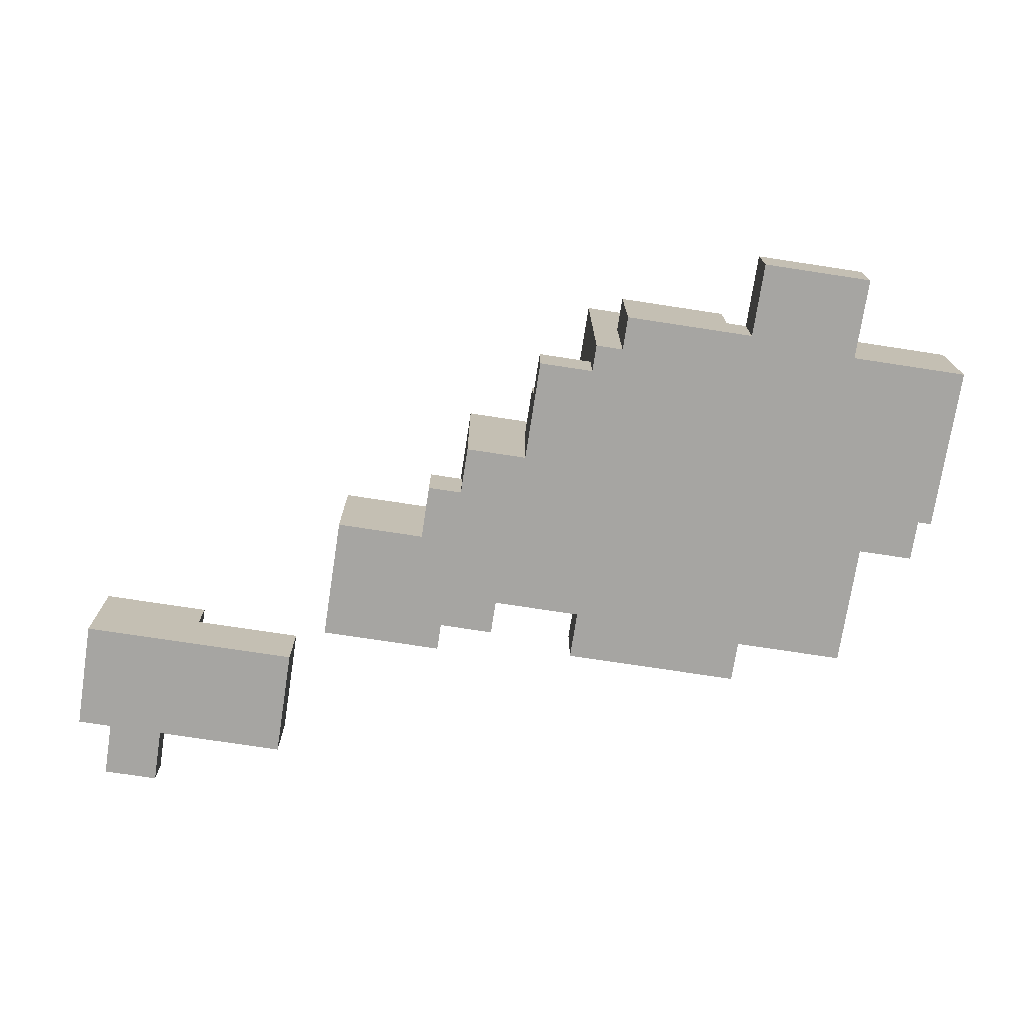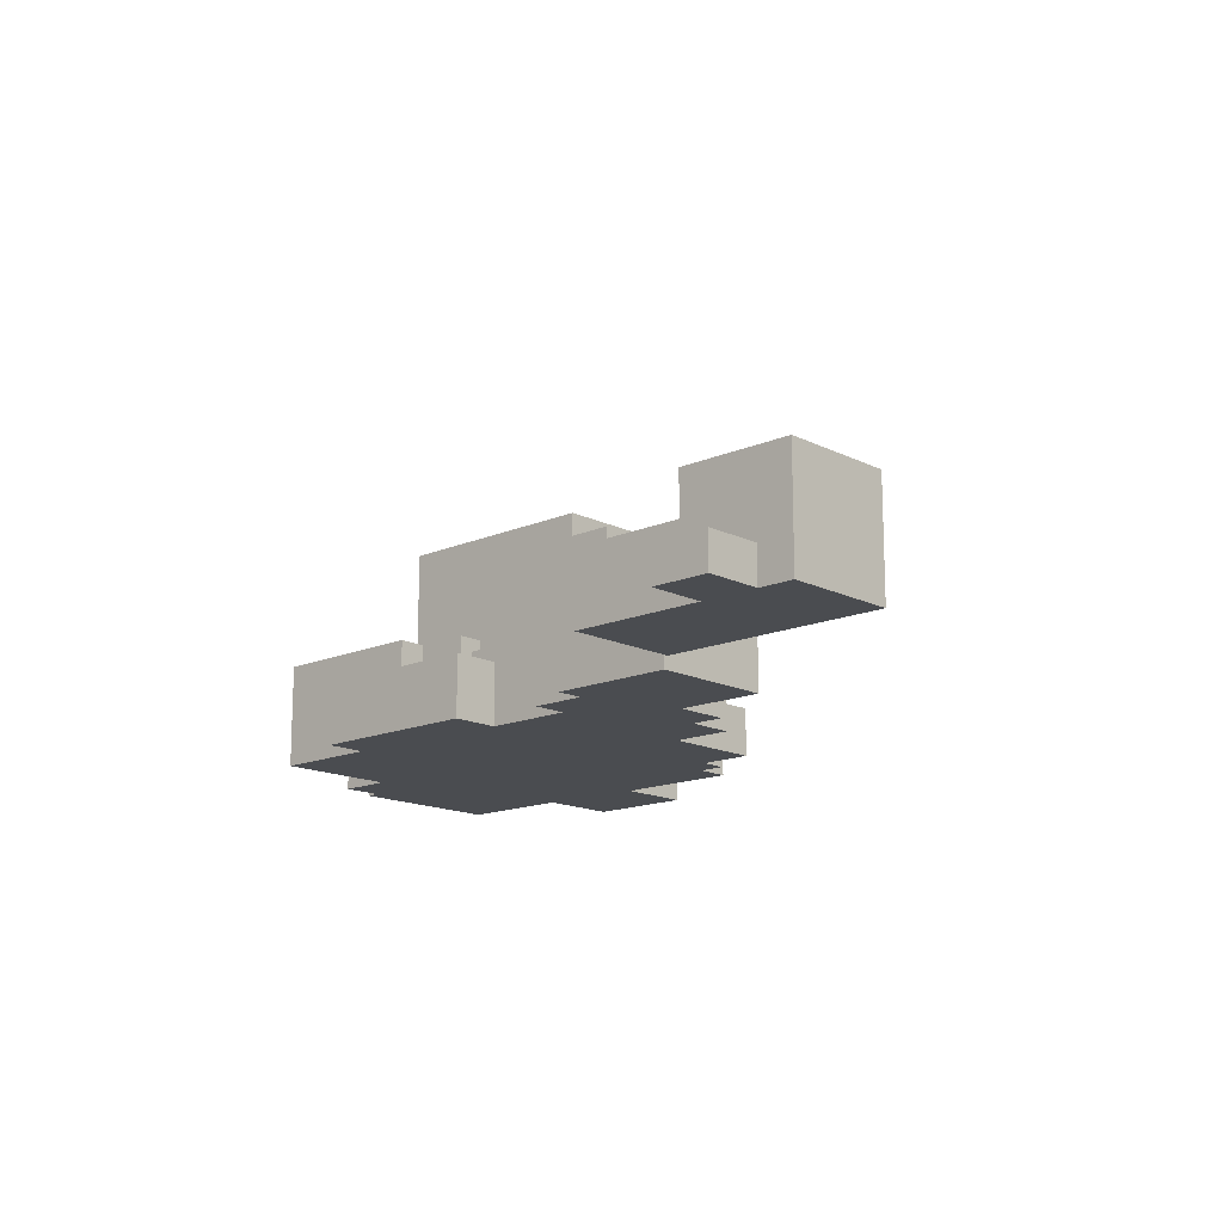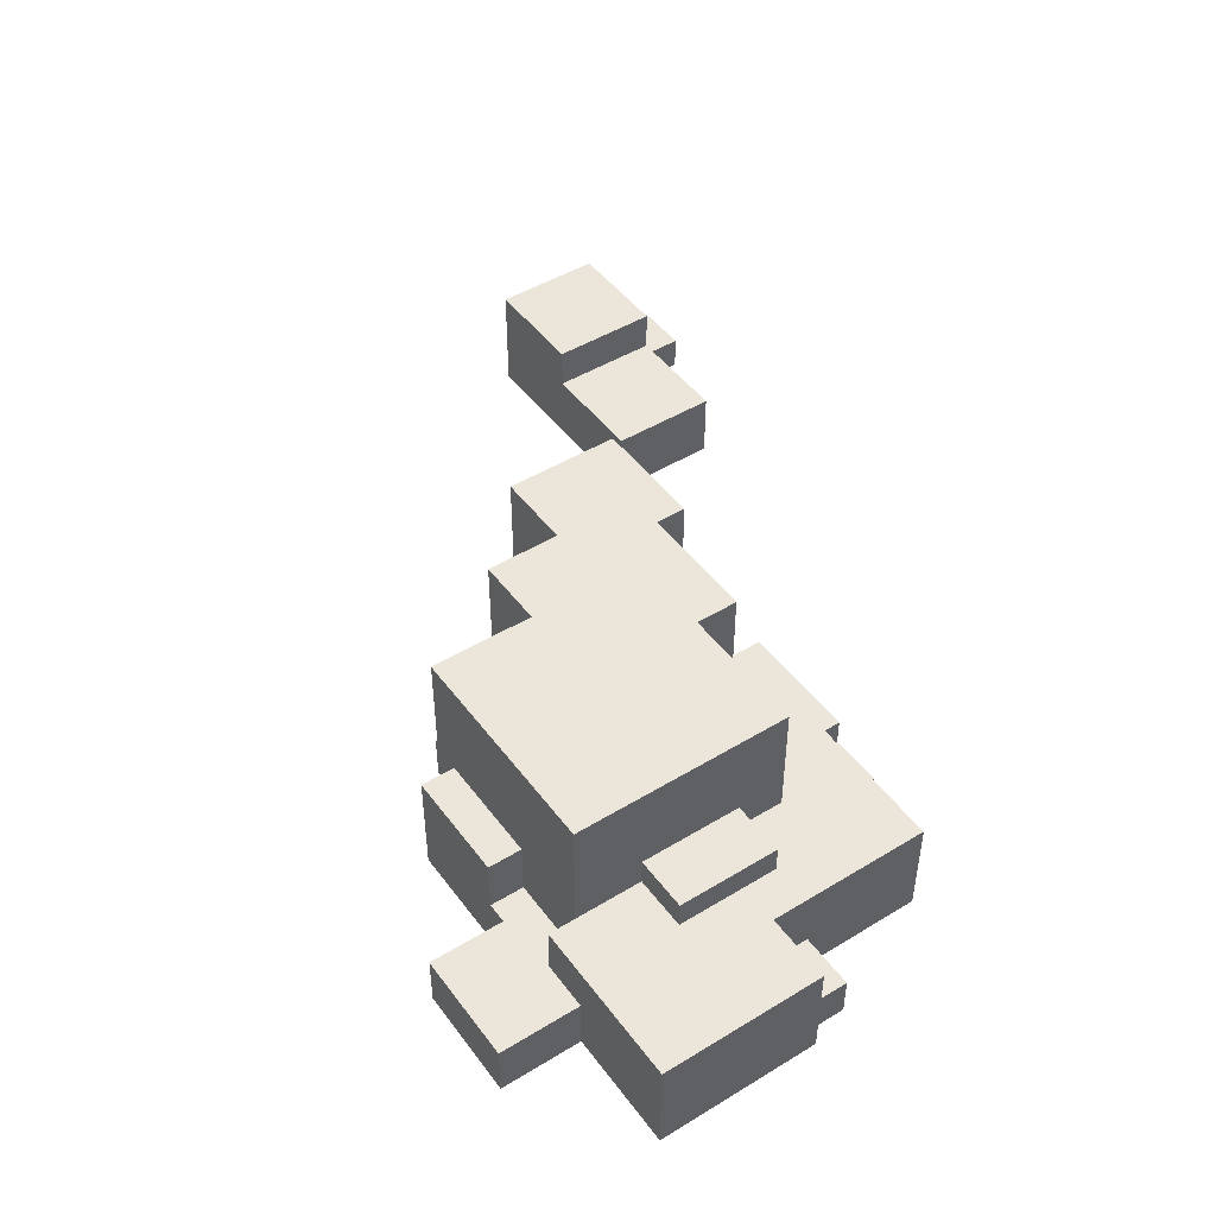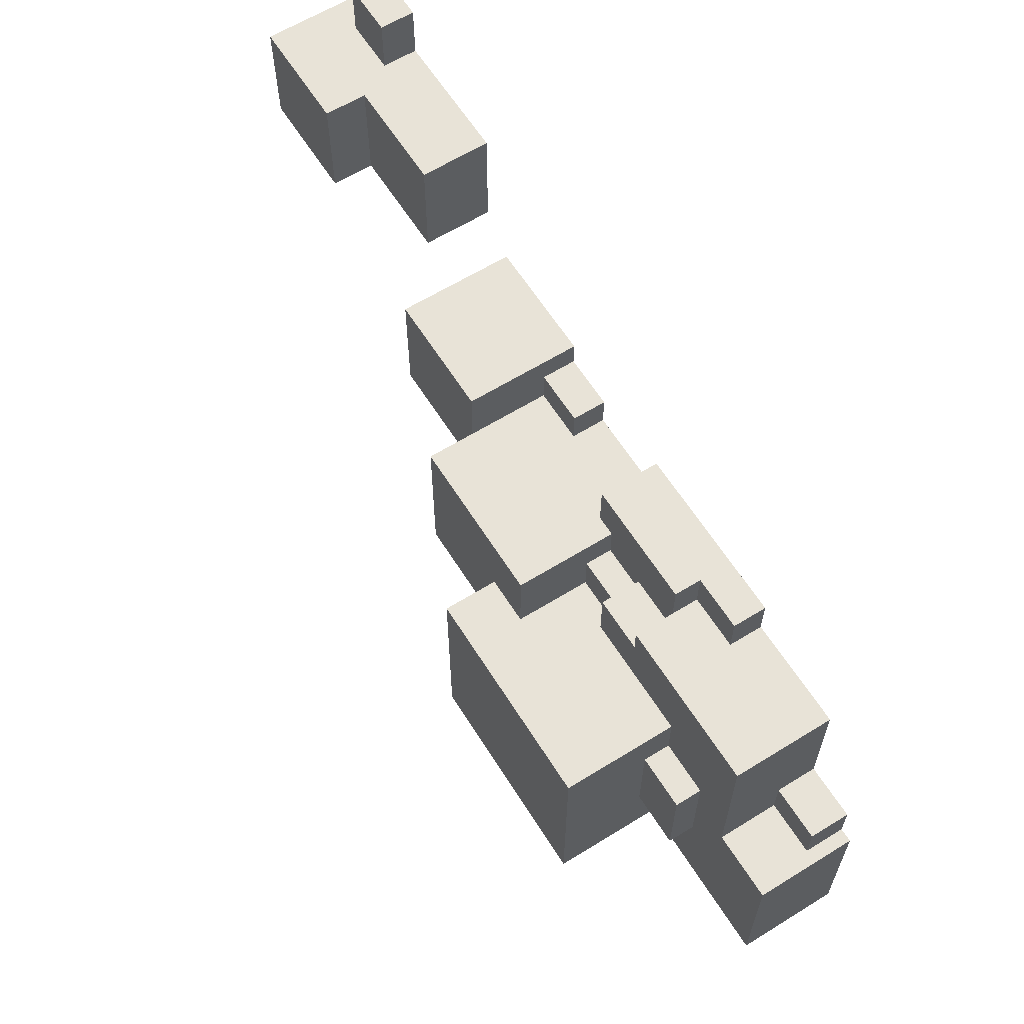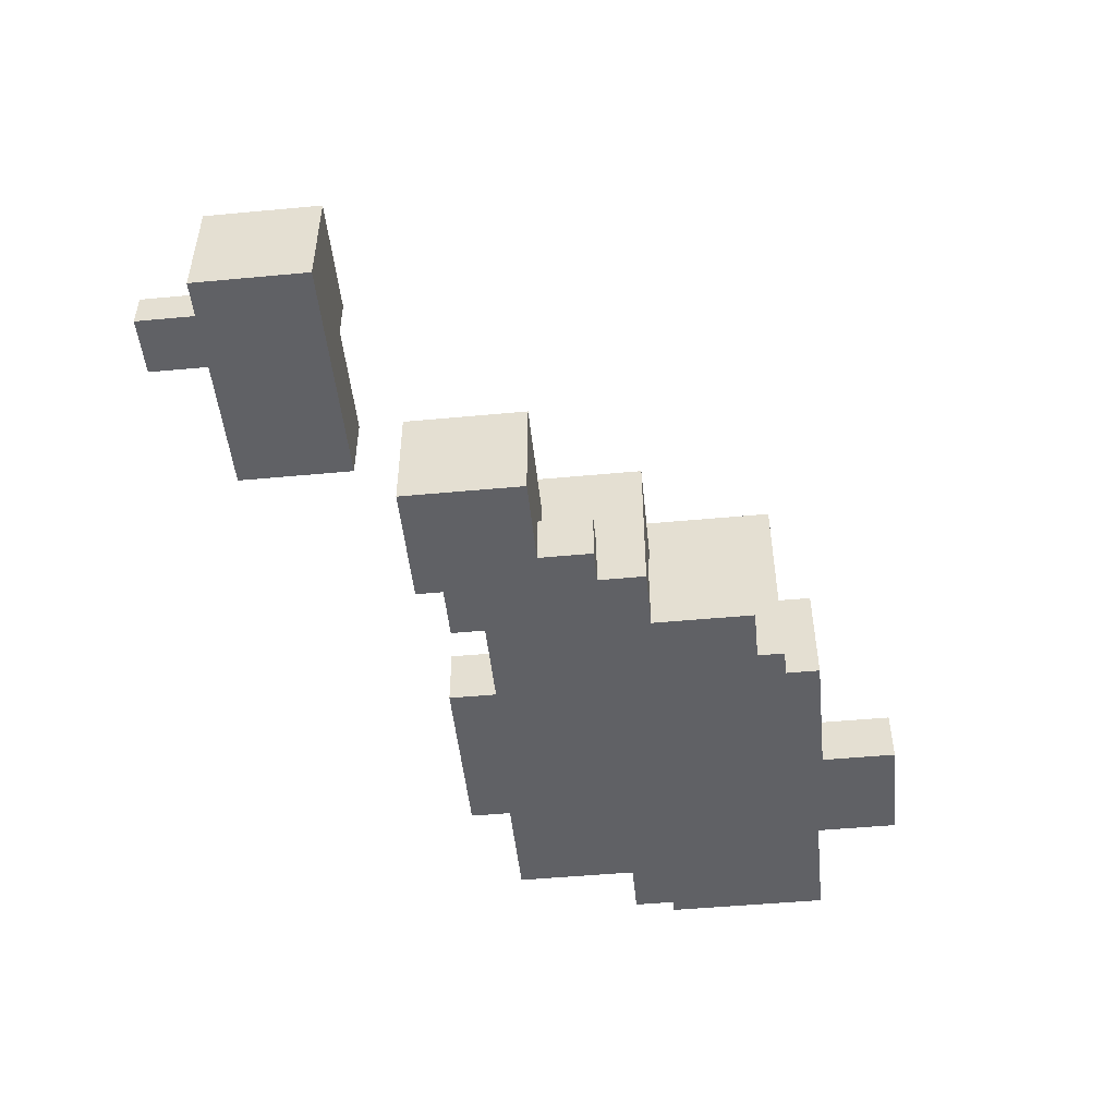
<metadata>
{"format":"obj","ext":"obj","renderer":"f3d","projection":"perspective","resolution":1024,"background":"white","views":[{"elev":-73.8,"azim":171.3,"up":"+Y"},{"elev":-14.9,"azim":43.0,"up":"+Y"},{"elev":47.0,"azim":-124.6,"up":"+Y"},{"elev":62.2,"azim":-122.1,"up":"+Z"},{"elev":-49.3,"azim":95.9,"up":"+Y"}]}
</metadata>
<code>
o
v -6.4 -6.4 -1.5
v -6.4 -6.4 -3.9
v -6.4 -4.9 -1.5
v -6.4 -4.9 -3.9
v -6.2 -6.4 -0.9
v -6.2 -6.4 -1.5
v -6.2 -5.8 -0.9
v -6.2 -5.8 -1.5
v -5.4 -6.4 0.9
v -5.4 -6.4 -0.9
v -5.4 -5.8 -0.9
v -5.4 -5.8 -1.5
v -5.4 -4.9 0.9
v -5.4 -4.9 -1.5
v -4.8 -4.9 -1
v -4.8 -4.9 -2.5
v -4.8 -4.5 -1
v -4.8 -4.5 -2.5
v -4.7 -6.4 -3.9
v -4.7 -6.4 -5.1
v -4.7 -5.6 -3.9
v -4.7 -5.6 -5.1
v -4 -4.9 -0.3
v -4 -4.9 -1
v -4 -4.9 -2.5
v -4 -4.9 -3.5
v -4 -4.5 -1
v -4 -4.5 -2.5
v -4 -3.2 -0.3
v -4 -3.2 -3.5
v -3.8 -6.4 1.5
v -3.8 -6.4 0.9
v -3.8 -5.9 1.5
v -3.8 -5.9 0.9
v -3 -5.9 1.5
v -3 -5.9 0.9
v -3 -5.5 1.5
v -3 -5.5 0.9
v -2.8 -5.6 -3.5
v -2.8 -5.6 -4
v -2.8 -4.8 -3.5
v -2.8 -4.8 -4
v -1.5 -5.5 0.8
v -1.5 -5.5 0.3
v -1.5 -5.1 0.3
v -1.5 -5.1 -0.3
v -1.5 -4 0.8
v -1.5 -4 -0.3
v 0.1 -6.4 1.3
v 0.1 -6.4 0.8
v 0.1 -5.9 1.3
v 0.1 -5.9 0.8
v 0.9 -6.4 1.7
v 0.9 -6.4 1.3
v 0.9 -5.9 1.3
v 0.9 -5.9 0.8
v 0.9 -4.7 1.7
v 0.9 -4.7 0.8
v 3.2 -6.4 3.8
v 3.2 -6.4 2.2
v 3.2 -5.4 3.8
v 3.2 -5.4 2.2
v 4.8 -5.4 3.8
v 4.8 -5.4 2.2
v 4.8 -4.8 3.8
v 4.8 -4.8 2.2
v 5.1 -6.4 4.6
v 5.1 -6.4 3.8
v 5.1 -5.9 4.6
v 5.1 -5.9 3.8
v -4 -5.6 -3.5
v -4 -5.6 -3.9
v -4 -4.9 -3.5
v -4 -4.9 -3.9
v -3.1 -6.4 -4
v -3.1 -6.4 -5.1
v -3.1 -5.6 -4
v -3.1 -5.6 -5.1
v -3 -5.5 0.9
v -3 -5.5 0.5
v -3 -4.9 0.9
v -3 -4.9 0.5
v -2.2 -5.5 0.5
v -2.2 -5.5 0.3
v -2.2 -5.1 0.3
v -2.2 -5.1 -0.3
v -2.2 -4.9 0.5
v -2.2 -4.9 -0.3
v -1.2 -6.4 1.5
v -1.2 -6.4 0.8
v -1.2 -6.4 -3.5
v -1.2 -6.4 -4
v -1.2 -5.5 1.5
v -1.2 -5.5 0.8
v -1.2 -4.8 -3.5
v -1.2 -4.8 -4
v -0.8 -6.4 -3.1
v -0.8 -6.4 -3.5
v -0.8 -5.7 -2.4
v -0.8 -5.7 -3.1
v -0.8 -5 -1.6
v -0.8 -5 -2.4
v -0.8 -4 -0.3
v -0.8 -4 -1.6
v -0.8 -3.2 -0.3
v -0.8 -3.2 -3.5
v 0 -6.4 -1.6
v 0 -6.4 -3.1
v 0 -5.7 -2.4
v 0 -5.7 -3.1
v 0 -5 -1.6
v 0 -5 -2.4
v 0.9 -6.4 -0.9
v 0.9 -6.4 -1.6
v 0.9 -5.6 -0.1
v 0.9 -5.6 -0.9
v 0.9 -4.7 0.8
v 0.9 -4.7 -0.1
v 0.9 -4 0.8
v 0.9 -4 -1.6
v 1.4 -6.4 -0.1
v 1.4 -6.4 -0.9
v 1.4 -5.6 -0.1
v 1.4 -5.6 -0.9
v 2.7 -6.4 1.7
v 2.7 -6.4 -0.1
v 2.7 -4.7 1.7
v 2.7 -4.7 -0.1
v 5.9 -6.4 4.6
v 5.9 -6.4 3.8
v 5.9 -5.9 4.6
v 5.9 -5.9 3.8
v 6.4 -6.4 3.8
v 6.4 -6.4 2.2
v 6.4 -4.8 3.8
v 6.4 -4.8 2.2
v 5.1 -6.4 4.6
v 5.1 -5.9 4.6
v 5.9 -6.4 4.6
v 5.9 -5.9 4.6
v 3.2 -6.4 3.8
v 3.2 -5.4 3.8
v 4.8 -5.4 3.8
v 4.8 -4.8 3.8
v 5.1 -6.4 3.8
v 5.1 -5.9 3.8
v 5.9 -6.4 3.8
v 5.9 -5.9 3.8
v 6.4 -6.4 3.8
v 6.4 -4.8 3.8
v 0.9 -6.4 1.7
v 0.9 -4.7 1.7
v 2.7 -6.4 1.7
v 2.7 -4.7 1.7
v -3.8 -6.4 1.5
v -3.8 -5.9 1.5
v -3 -5.9 1.5
v -3 -5.5 1.5
v -1.2 -6.4 1.5
v -1.2 -5.5 1.5
v 0.1 -6.4 1.3
v 0.1 -5.9 1.3
v 0.9 -6.4 1.3
v 0.9 -5.9 1.3
v -5.4 -6.4 0.9
v -5.4 -4.9 0.9
v -3.8 -6.4 0.9
v -3.8 -5.9 0.9
v -3 -5.9 0.9
v -3 -5.5 0.9
v -3 -4.9 0.9
v -1.5 -5.5 0.8
v -1.5 -4 0.8
v -1.2 -6.4 0.8
v -1.2 -5.5 0.8
v 0.1 -6.4 0.8
v 0.1 -5.9 0.8
v 0.9 -5.9 0.8
v 0.9 -4.7 0.8
v 0.9 -4 0.8
v -3 -5.5 0.5
v -3 -4.9 0.5
v -2.2 -5.5 0.5
v -2.2 -4.9 0.5
v -2.2 -5.5 0.3
v -2.2 -5.1 0.3
v -1.5 -5.5 0.3
v -1.5 -5.1 0.3
v -4 -4.9 -0.3
v -4 -3.2 -0.3
v -2.2 -5.1 -0.3
v -2.2 -4.9 -0.3
v -1.5 -5.1 -0.3
v -1.5 -4 -0.3
v -0.8 -4 -0.3
v -0.8 -3.2 -0.3
v -6.2 -6.4 -0.9
v -6.2 -5.8 -0.9
v -5.4 -6.4 -0.9
v -5.4 -5.8 -0.9
v -4.8 -4.9 -1
v -4.8 -4.5 -1
v -4 -4.9 -1
v -4 -4.5 -1
v -6.4 -6.4 -1.5
v -6.4 -4.9 -1.5
v -6.2 -6.4 -1.5
v -6.2 -5.8 -1.5
v -5.4 -5.8 -1.5
v -5.4 -4.9 -1.5
v 3.2 -6.4 2.2
v 3.2 -5.4 2.2
v 4.8 -5.4 2.2
v 4.8 -4.8 2.2
v 6.4 -6.4 2.2
v 6.4 -4.8 2.2
v 0.9 -5.6 -0.1
v 0.9 -4.7 -0.1
v 1.4 -6.4 -0.1
v 1.4 -5.6 -0.1
v 2.7 -6.4 -0.1
v 2.7 -4.7 -0.1
v 0.9 -6.4 -0.9
v 0.9 -5.6 -0.9
v 1.4 -6.4 -0.9
v 1.4 -5.6 -0.9
v -0.8 -5 -1.6
v -0.8 -4 -1.6
v 0 -6.4 -1.6
v 0 -5 -1.6
v 0.9 -6.4 -1.6
v 0.9 -4 -1.6
v -0.8 -5.7 -2.4
v -0.8 -5 -2.4
v 0 -5.7 -2.4
v 0 -5 -2.4
v -4.8 -4.9 -2.5
v -4.8 -4.5 -2.5
v -4 -4.9 -2.5
v -4 -4.5 -2.5
v -0.8 -6.4 -3.1
v -0.8 -5.7 -3.1
v 0 -6.4 -3.1
v 0 -5.7 -3.1
v -4 -5.6 -3.5
v -4 -4.9 -3.5
v -4 -3.2 -3.5
v -2.8 -5.6 -3.5
v -2.8 -4.8 -3.5
v -1.2 -6.4 -3.5
v -1.2 -4.8 -3.5
v -0.8 -6.4 -3.5
v -0.8 -3.2 -3.5
v -6.4 -6.4 -3.9
v -6.4 -4.9 -3.9
v -4.7 -6.4 -3.9
v -4.7 -5.6 -3.9
v -4 -5.6 -3.9
v -4 -4.9 -3.9
v -3.1 -6.4 -4
v -3.1 -5.6 -4
v -2.8 -5.6 -4
v -2.8 -4.8 -4
v -1.2 -6.4 -4
v -1.2 -4.8 -4
v -4.7 -6.4 -5.1
v -4.7 -5.6 -5.1
v -3.1 -6.4 -5.1
v -3.1 -5.6 -5.1
v 5.1 -6.4 4.6
v 5.9 -6.4 4.6
v 3.2 -6.4 3.8
v 5.1 -6.4 3.8
v 5.9 -6.4 3.8
v 6.4 -6.4 3.8
v 3.2 -6.4 2.2
v 6.4 -6.4 2.2
v 0.9 -6.4 1.7
v 2.7 -6.4 1.7
v -3.8 -6.4 1.5
v -1.2 -6.4 1.5
v 0.1 -6.4 1.3
v 0.9 -6.4 1.3
v -5.4 -6.4 0.9
v -3.8 -6.4 0.9
v -1.2 -6.4 0.8
v 0.1 -6.4 0.8
v 1.4 -6.4 -0.1
v 2.7 -6.4 -0.1
v -6.2 -6.4 -0.9
v -5.4 -6.4 -0.9
v 0.9 -6.4 -0.9
v 1.4 -6.4 -0.9
v -6.4 -6.4 -1.5
v -6.2 -6.4 -1.5
v 0 -6.4 -1.6
v 0.9 -6.4 -1.6
v -0.8 -6.4 -3.1
v 0 -6.4 -3.1
v -1.2 -6.4 -3.5
v -0.8 -6.4 -3.5
v -6.4 -6.4 -3.9
v -4.7 -6.4 -3.9
v -3.1 -6.4 -4
v -1.2 -6.4 -4
v -4.7 -6.4 -5.1
v -3.1 -6.4 -5.1
v 5.1 -5.9 4.6
v 5.9 -5.9 4.6
v 5.1 -5.9 3.8
v 5.9 -5.9 3.8
v -3.8 -5.9 1.5
v -3 -5.9 1.5
v 0.1 -5.9 1.3
v 0.9 -5.9 1.3
v -3.8 -5.9 0.9
v -3 -5.9 0.9
v 0.1 -5.9 0.8
v 0.9 -5.9 0.8
v -6.2 -5.8 -0.9
v -5.4 -5.8 -0.9
v -6.2 -5.8 -1.5
v -5.4 -5.8 -1.5
v -0.8 -5.7 -2.4
v 0 -5.7 -2.4
v -0.8 -5.7 -3.1
v 0 -5.7 -3.1
v 0.9 -5.6 -0.1
v 1.4 -5.6 -0.1
v 0.9 -5.6 -0.9
v 1.4 -5.6 -0.9
v -4 -5.6 -3.5
v -2.8 -5.6 -3.5
v -4.7 -5.6 -3.9
v -4 -5.6 -3.9
v -3.1 -5.6 -4
v -2.8 -5.6 -4
v -4.7 -5.6 -5.1
v -3.1 -5.6 -5.1
v -3 -5.5 1.5
v -1.2 -5.5 1.5
v -3 -5.5 0.9
v -1.5 -5.5 0.8
v -1.2 -5.5 0.8
v -3 -5.5 0.5
v -2.2 -5.5 0.5
v -2.2 -5.5 0.3
v -1.5 -5.5 0.3
v 3.2 -5.4 3.8
v 4.8 -5.4 3.8
v 3.2 -5.4 2.2
v 4.8 -5.4 2.2
v -2.2 -5.1 0.3
v -1.5 -5.1 0.3
v -2.2 -5.1 -0.3
v -1.5 -5.1 -0.3
v -0.8 -5 -1.6
v 0 -5 -1.6
v -0.8 -5 -2.4
v 0 -5 -2.4
v -5.4 -4.9 0.9
v -3 -4.9 0.9
v -3 -4.9 0.5
v -2.2 -4.9 0.5
v -4 -4.9 -0.3
v -2.2 -4.9 -0.3
v -4.8 -4.9 -1
v -4 -4.9 -1
v -6.4 -4.9 -1.5
v -5.4 -4.9 -1.5
v -4.8 -4.9 -2.5
v -4 -4.9 -2.5
v -4 -4.9 -3.5
v -6.4 -4.9 -3.9
v -4 -4.9 -3.9
v 4.8 -4.8 3.8
v 6.4 -4.8 3.8
v 4.8 -4.8 2.2
v 6.4 -4.8 2.2
v -2.8 -4.8 -3.5
v -1.2 -4.8 -3.5
v -2.8 -4.8 -4
v -1.2 -4.8 -4
v 0.9 -4.7 1.7
v 2.7 -4.7 1.7
v 0.9 -4.7 0.8
v 0.9 -4.7 -0.1
v 2.7 -4.7 -0.1
v -4.8 -4.5 -1
v -4 -4.5 -1
v -4.8 -4.5 -2.5
v -4 -4.5 -2.5
v -1.5 -4 0.8
v 0.9 -4 0.8
v -1.5 -4 -0.3
v -0.8 -4 -0.3
v -0.8 -4 -1.6
v 0.9 -4 -1.6
v -4 -3.2 -0.3
v -0.8 -3.2 -0.3
v -4 -3.2 -3.5
v -0.8 -3.2 -3.5
f 3 2 1
f 4 2 3
f 7 6 5
f 8 6 7
f 11 10 9
f 13 11 9
f 13 12 11
f 14 12 13
f 17 16 15
f 18 16 17
f 21 20 19
f 22 20 21
f 27 24 23
f 28 26 25
f 29 27 23
f 29 28 27
f 30 26 28
f 30 28 29
f 33 32 31
f 34 32 33
f 37 36 35
f 38 36 37
f 41 40 39
f 42 40 41
f 45 44 43
f 47 45 43
f 47 46 45
f 48 46 47
f 51 50 49
f 52 50 51
f 55 54 53
f 57 55 53
f 57 56 55
f 58 56 57
f 61 60 59
f 62 60 61
f 65 64 63
f 66 64 65
f 69 68 67
f 70 68 69
f 71 72 73
f 73 72 74
f 75 76 77
f 77 76 78
f 79 80 81
f 81 80 82
f 83 84 85
f 83 85 87
f 85 86 87
f 87 86 88
f 89 90 93
f 93 90 94
f 91 92 95
f 95 92 96
f 97 98 100
f 99 100 102
f 101 102 104
f 103 104 105
f 100 98 106
f 105 104 106
f 102 100 106
f 104 102 106
f 107 108 109
f 109 108 110
f 107 109 111
f 111 109 112
f 113 114 116
f 115 116 118
f 117 118 119
f 116 114 120
f 119 118 120
f 118 116 120
f 121 122 123
f 123 122 124
f 125 126 127
f 127 126 128
f 129 130 131
f 131 130 132
f 133 134 135
f 135 134 136
f 139 138 137
f 140 138 139
f 143 142 141
f 145 143 141
f 145 144 143
f 146 144 145
f 148 144 146
f 149 148 147
f 150 144 148
f 150 148 149
f 153 152 151
f 154 152 153
f 157 156 155
f 159 157 155
f 159 158 157
f 160 158 159
f 163 162 161
f 164 162 163
f 167 166 165
f 168 166 167
f 169 166 168
f 170 166 169
f 171 166 170
f 175 173 172
f 176 175 174
f 177 175 176
f 178 175 177
f 179 173 175
f 179 175 178
f 180 173 179
f 183 182 181
f 184 182 183
f 187 186 185
f 188 186 187
f 192 190 189
f 193 192 191
f 194 190 192
f 194 192 193
f 195 190 194
f 196 190 195
f 199 198 197
f 200 198 199
f 203 202 201
f 204 202 203
f 207 206 205
f 208 206 207
f 209 206 208
f 210 206 209
f 211 212 213
f 211 213 215
f 213 214 215
f 215 214 216
f 217 218 220
f 219 220 221
f 220 218 222
f 221 220 222
f 223 224 225
f 225 224 226
f 227 228 230
f 229 230 231
f 230 228 232
f 231 230 232
f 233 234 235
f 235 234 236
f 237 238 239
f 239 238 240
f 241 242 243
f 243 242 244
f 245 246 248
f 246 247 248
f 248 247 249
f 249 247 251
f 250 251 252
f 251 247 253
f 252 251 253
f 254 255 256
f 256 255 257
f 257 255 258
f 258 255 259
f 260 261 262
f 260 262 264
f 262 263 264
f 264 263 265
f 266 267 268
f 268 267 269
f 273 271 270
f 274 271 273
f 276 273 272
f 276 275 274
f 276 274 273
f 277 275 276
f 283 279 278
f 285 281 280
f 286 281 285
f 286 285 284
f 287 283 282
f 288 279 283
f 288 287 286
f 288 283 287
f 289 279 288
f 291 286 284
f 291 288 286
f 292 288 291
f 293 288 292
f 295 291 290
f 295 292 291
f 296 292 295
f 296 295 294
f 297 292 296
f 298 296 294
f 299 296 298
f 300 298 294
f 301 298 300
f 302 300 294
f 303 300 302
f 304 300 303
f 305 300 304
f 306 304 303
f 307 304 306
f 308 309 310
f 310 309 311
f 312 313 316
f 316 313 317
f 314 315 318
f 318 315 319
f 320 321 322
f 322 321 323
f 324 325 326
f 326 325 327
f 328 329 330
f 330 329 331
f 332 333 335
f 335 333 336
f 334 335 336
f 336 333 337
f 334 336 338
f 338 336 339
f 340 341 342
f 342 341 343
f 343 341 344
f 342 343 345
f 345 343 346
f 346 343 347
f 347 343 348
f 349 350 351
f 351 350 352
f 353 354 355
f 355 354 356
f 357 358 359
f 359 358 360
f 361 362 363
f 361 363 365
f 363 364 365
f 365 364 366
f 361 365 367
f 367 365 368
f 361 367 370
f 370 367 371
f 369 370 371
f 371 372 373
f 369 371 374
f 371 373 374
f 374 373 375
f 376 377 378
f 378 377 379
f 380 381 382
f 382 381 383
f 384 385 386
f 386 385 387
f 387 385 388
f 389 390 391
f 391 390 392
f 393 394 395
f 395 394 396
f 396 394 397
f 397 394 398
f 399 400 401
f 401 400 402

</code>
